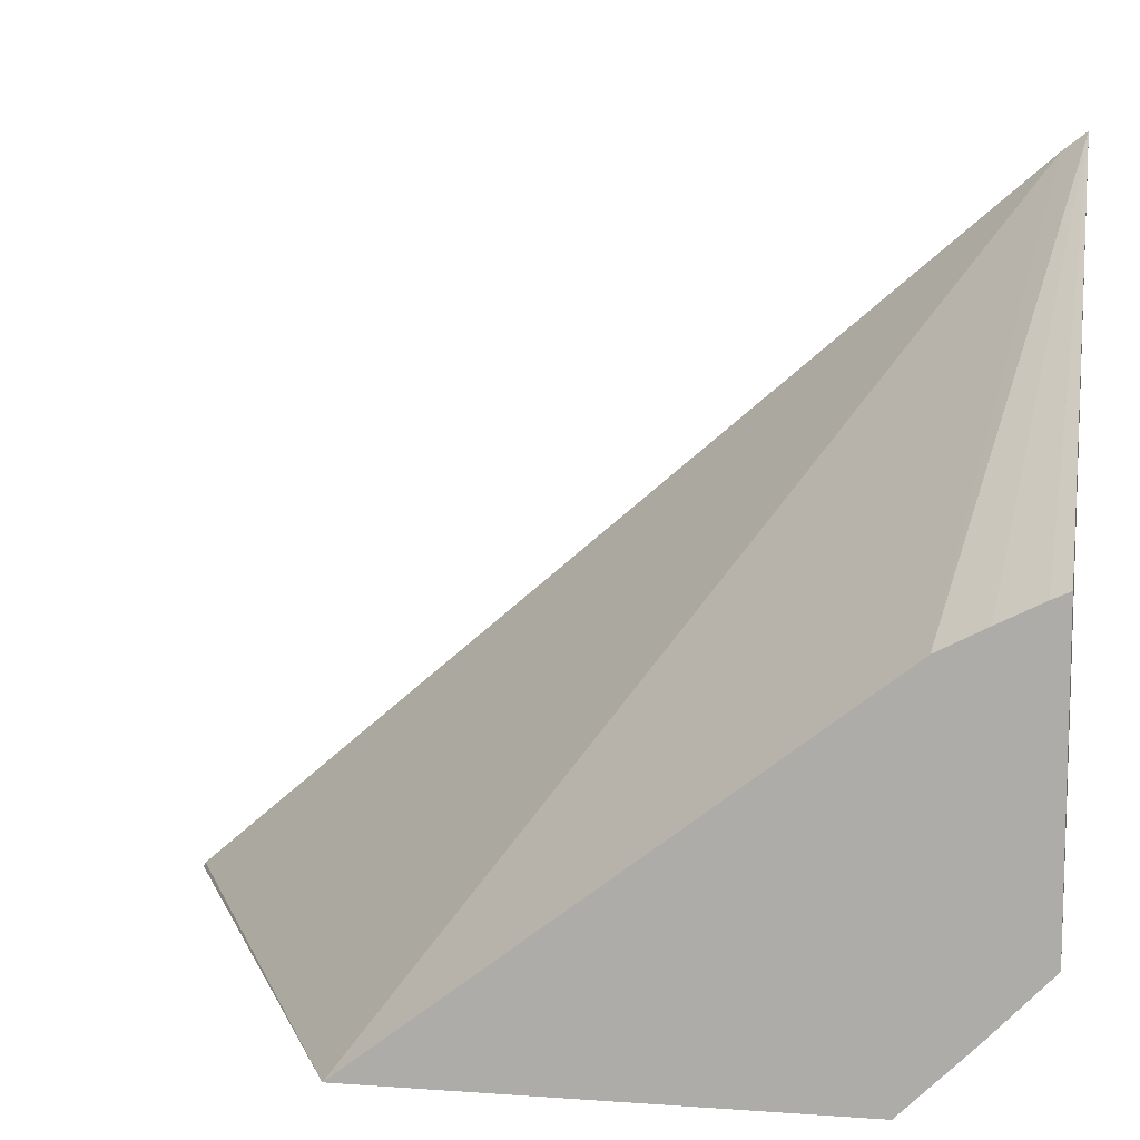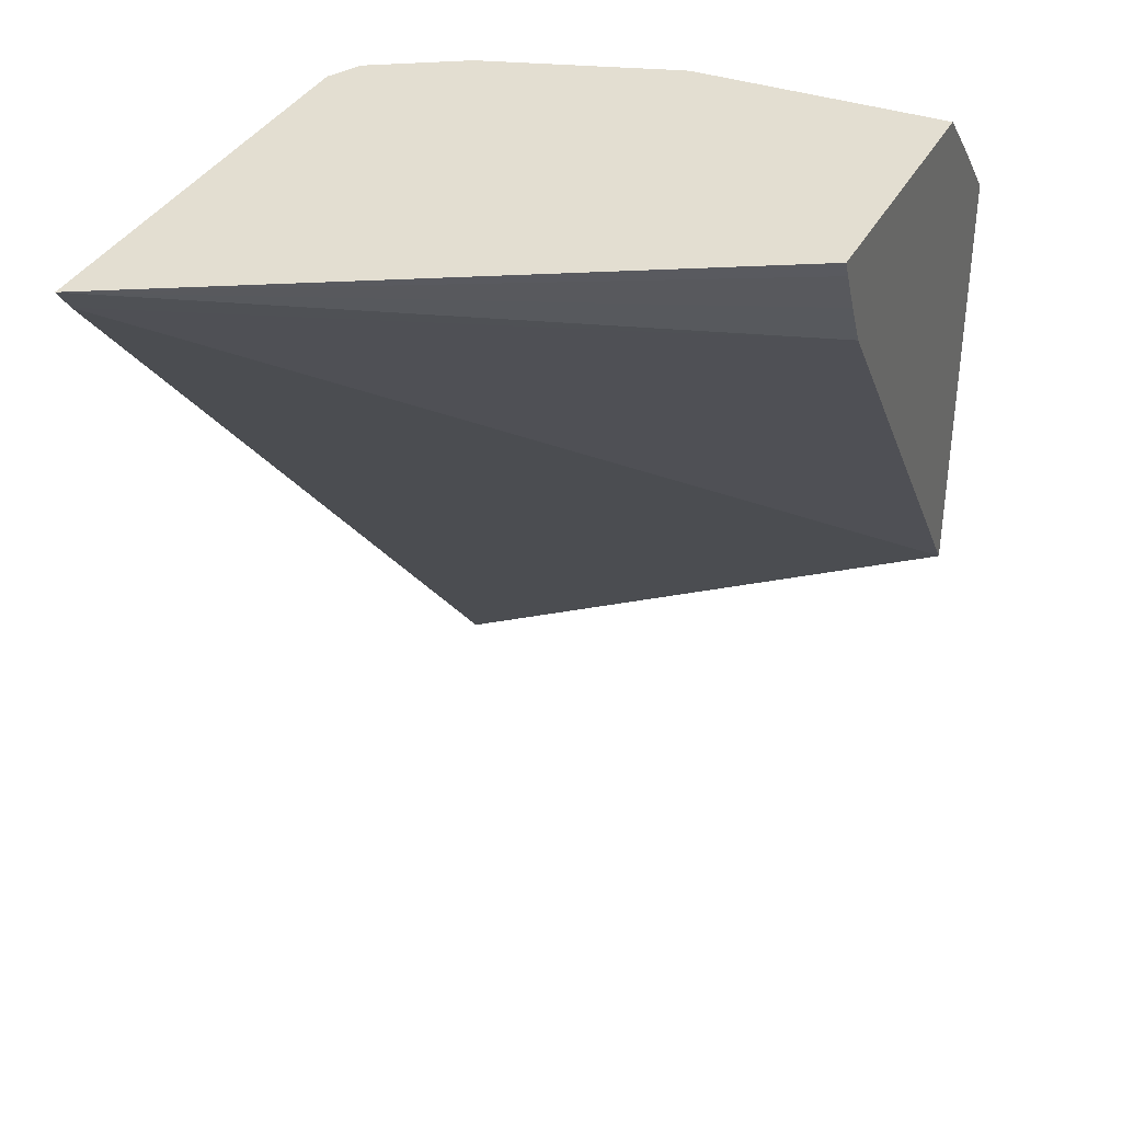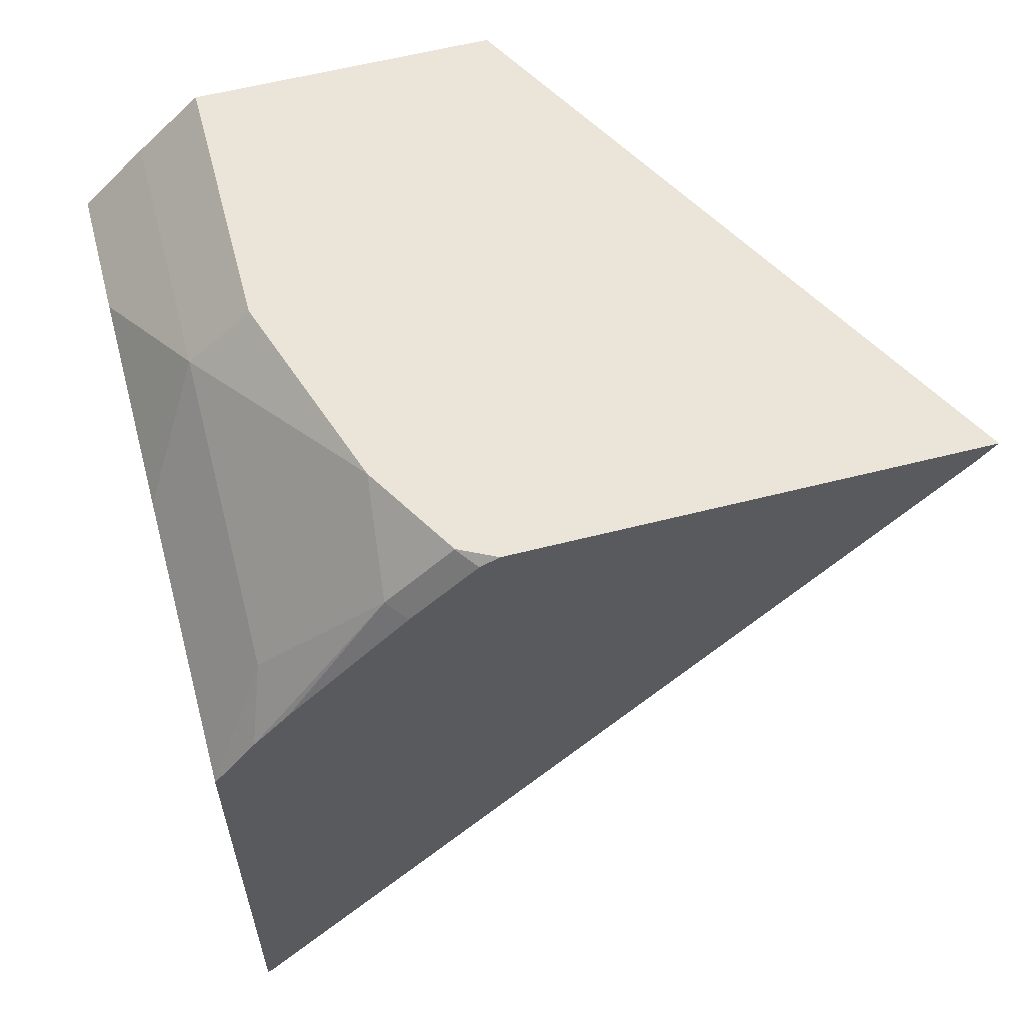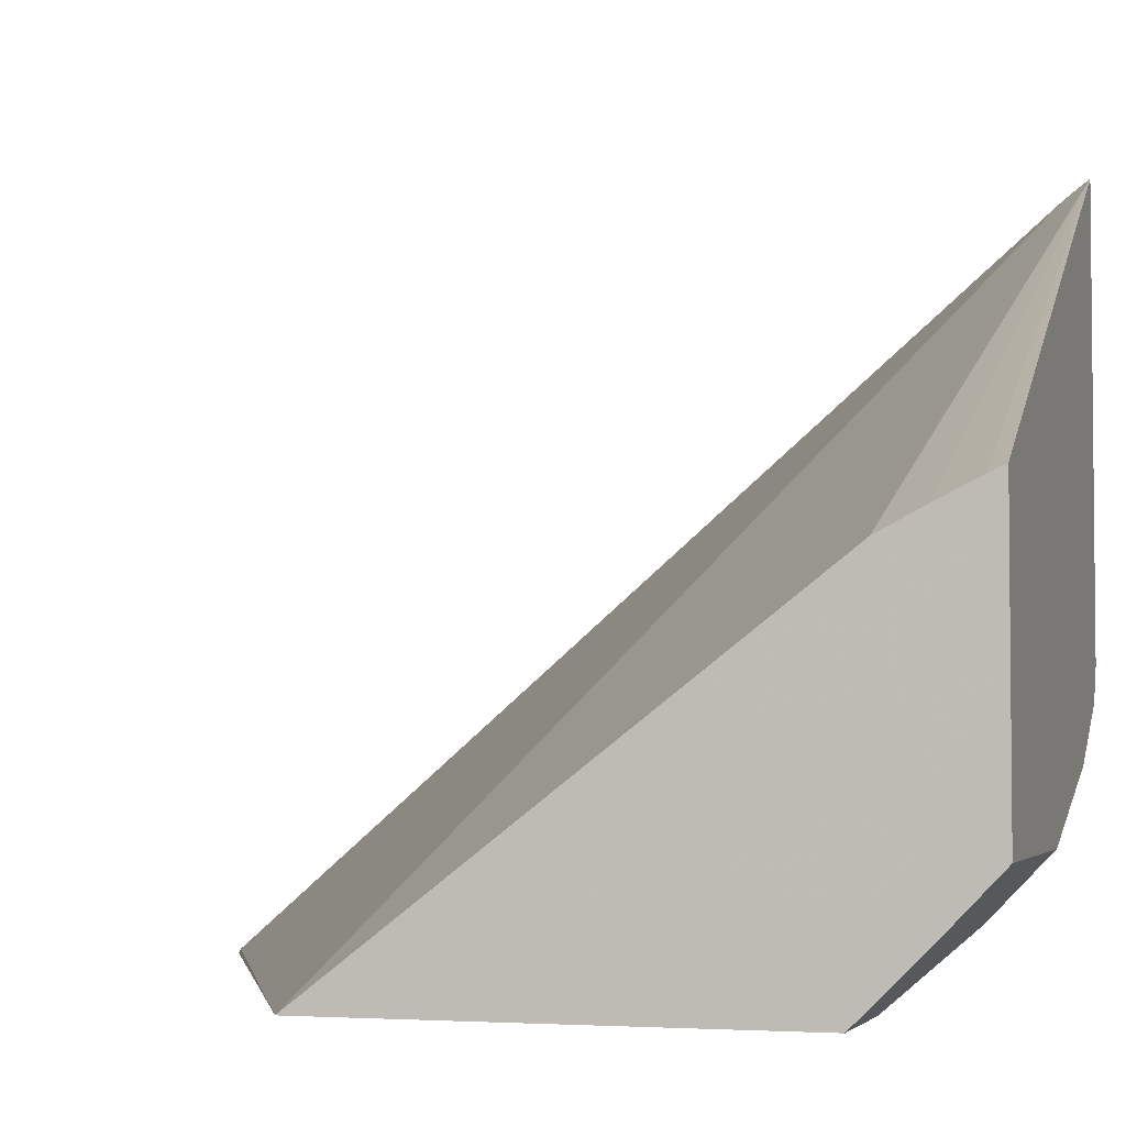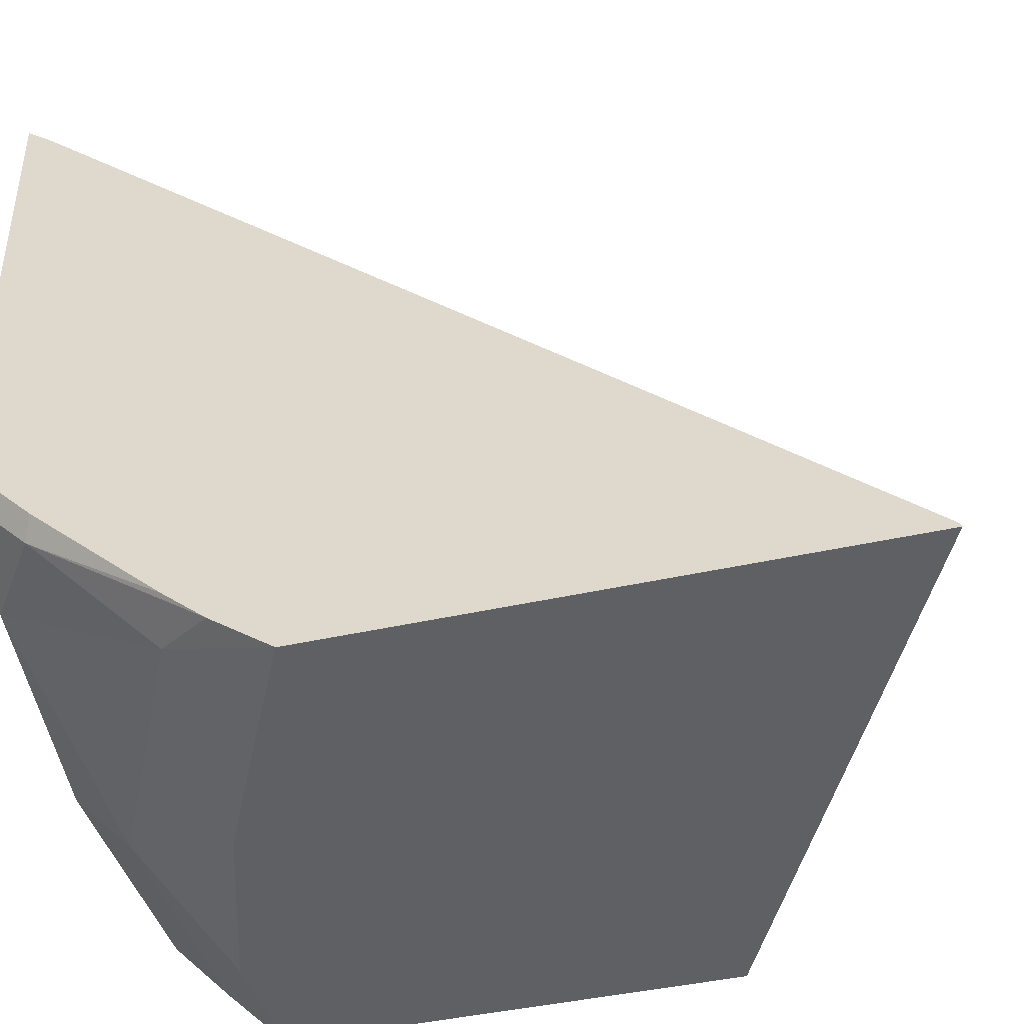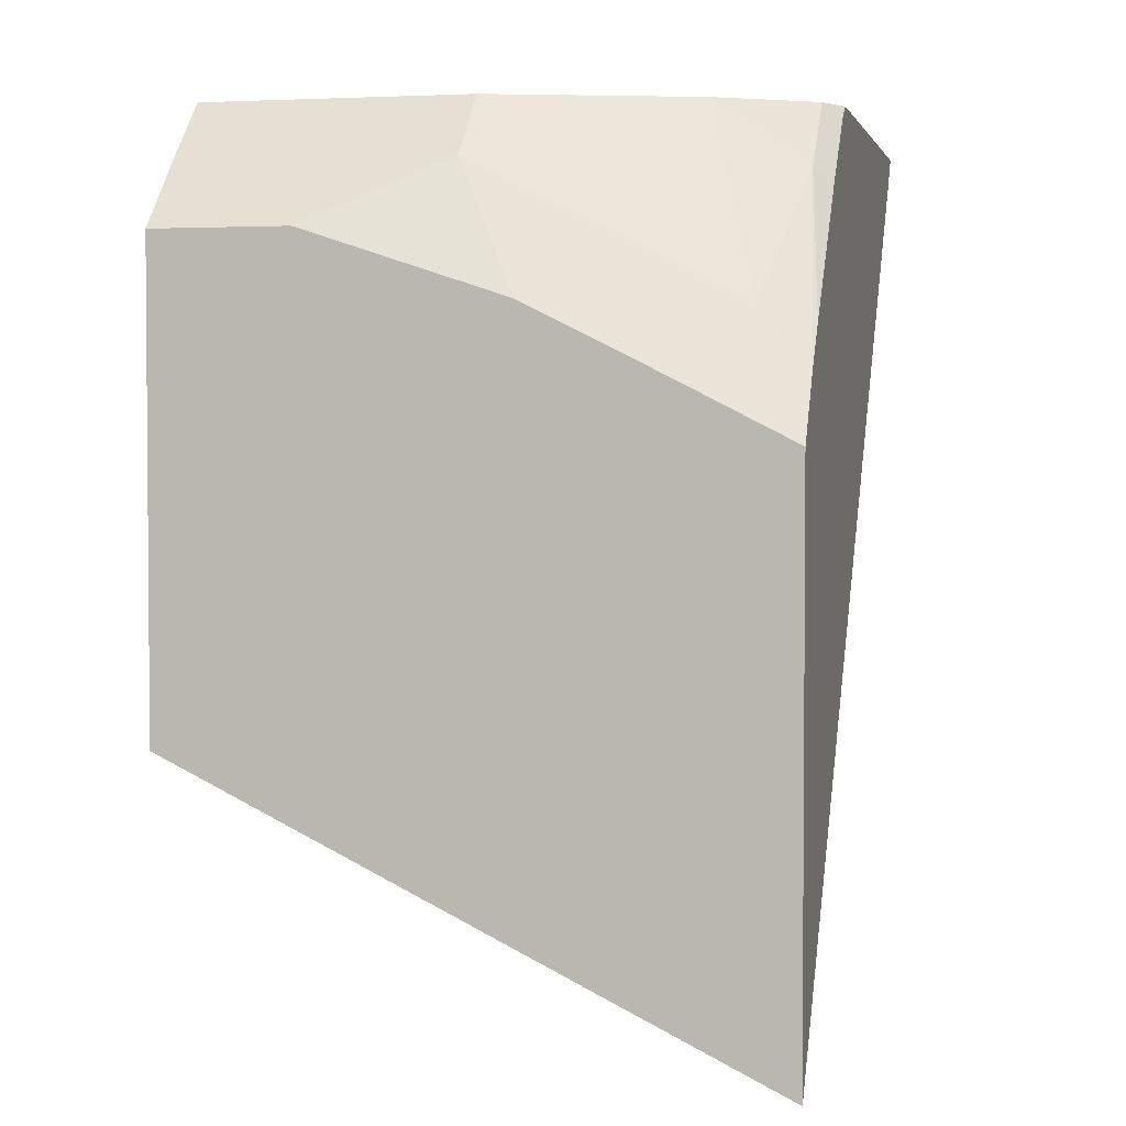
<metadata>
{"format":"obj","ext":"obj","renderer":"f3d","projection":"perspective","resolution":1024,"background":"white","views":[{"elev":10.3,"azim":100.3,"up":"+Z"},{"elev":36.0,"azim":24.9,"up":"+Y"},{"elev":59.4,"azim":-104.7,"up":"+Y"},{"elev":-3.5,"azim":106.9,"up":"+Z"},{"elev":-42.4,"azim":-74.8,"up":"+Z"},{"elev":2.9,"azim":-167.3,"up":"+Y"}]}
</metadata>
<code>
v -0.1725 0.3001 -0.1169
v -0.1725 0.3001 -0.2546
v -0.1725 0.2927 -0.1225
v 0.0006833 0.2688 -0.2294
v 0.0006833 0.2823 -0.2224
v 0.0006833 0.295 -0.2161
v 0.0006833 0.3001 -0.2138
v -0.1671 0.3001 -0.2654
v -0.1672 0.2999 -0.2655
v -0.1725 0.2972 -0.2602
v -0.1725 0.04143 -0.3392
v 0.0006833 0.1253 -0.3405
v 0.0006833 0.3001 -0.3023
v -0.1421 0.3001 -0.2804
v -0.1389 0.3001 -0.2823
v -0.1672 0.2802 -0.2851
v -0.1725 0.2776 -0.2799
v -0.1725 0.04077 -0.3405
v 0.0006833 0.2624 -0.3405
v -0.07867 0.3001 -0.3023
v 0.0006833 0.2819 -0.3212
v -0.07996 0.3001 -0.302
v -0.07867 0.2819 -0.3212
v -0.1573 0.2425 -0.3212
v -0.1725 0.2244 -0.3271
v -0.1725 0.2375 -0.3162
v -0.1725 0.2056 -0.3405
v -0.03935 0.2624 -0.3405
v -0.09833 0.243 -0.3405
v -0.1377 0.2234 -0.3405
f 13 21 23
f 12 28 19
f 12 29 28
f 12 30 29
f 12 27 30
f 9 17 10
f 11 18 12
f 9 16 17
f 13 23 20
f 9 15 16
f 12 18 27
f 15 22 23
f 23 29 30
f 15 24 16
f 16 24 25
f 16 25 26
f 16 26 17
f 19 28 23
f 19 23 21
f 20 23 22
f 23 28 29
f 23 30 24
f 24 30 27
f 24 27 25
f 9 14 15
f 15 23 24
f 8 14 9
f 4 6 5
f 1 26 25
f 4 7 6
f 1 2 10
f 1 10 17
f 1 17 26
f 1 25 27
f 1 27 18
f 1 18 11
f 1 11 3
f 1 3 4
f 1 5 6
f 1 6 7
f 1 7 13
f 1 13 20
f 1 4 5
f 1 22 15
f 4 13 7
f 4 21 13
f 4 19 21
f 1 20 22
f 3 12 4
f 3 11 12
f 4 12 19
f 2 8 9
f 1 8 2
f 1 14 8
f 1 15 14
f 2 9 10

</code>
